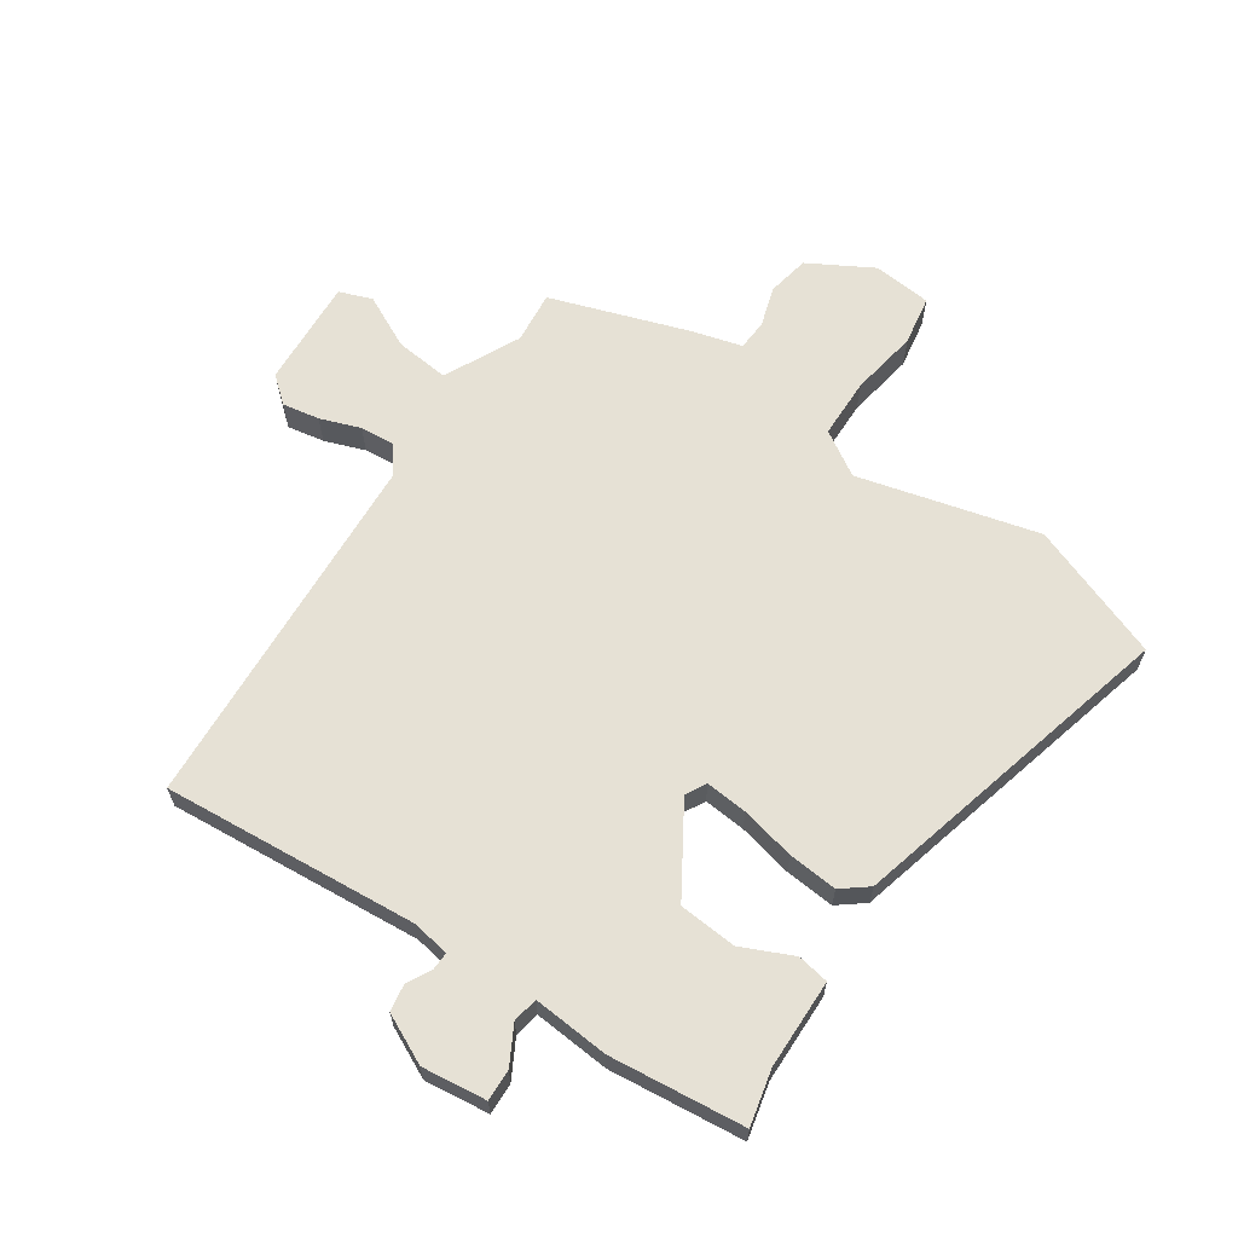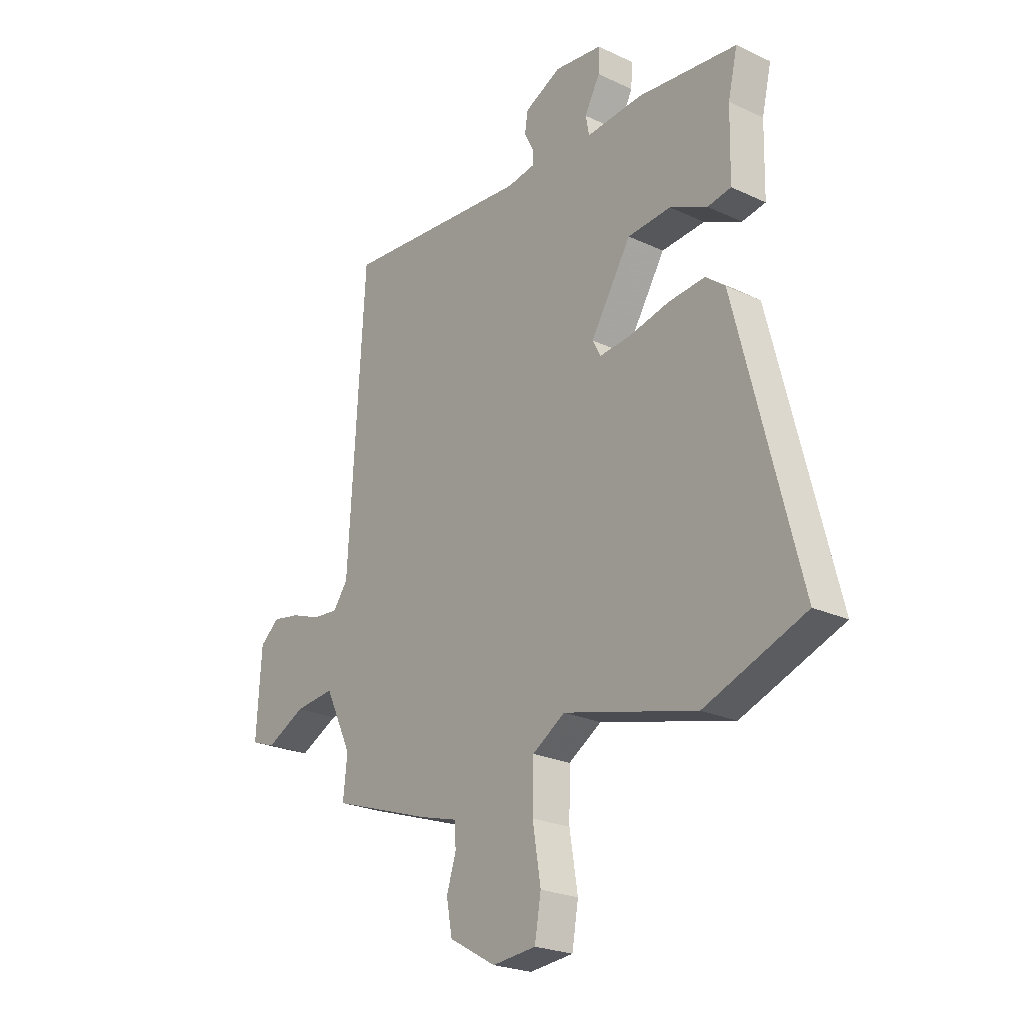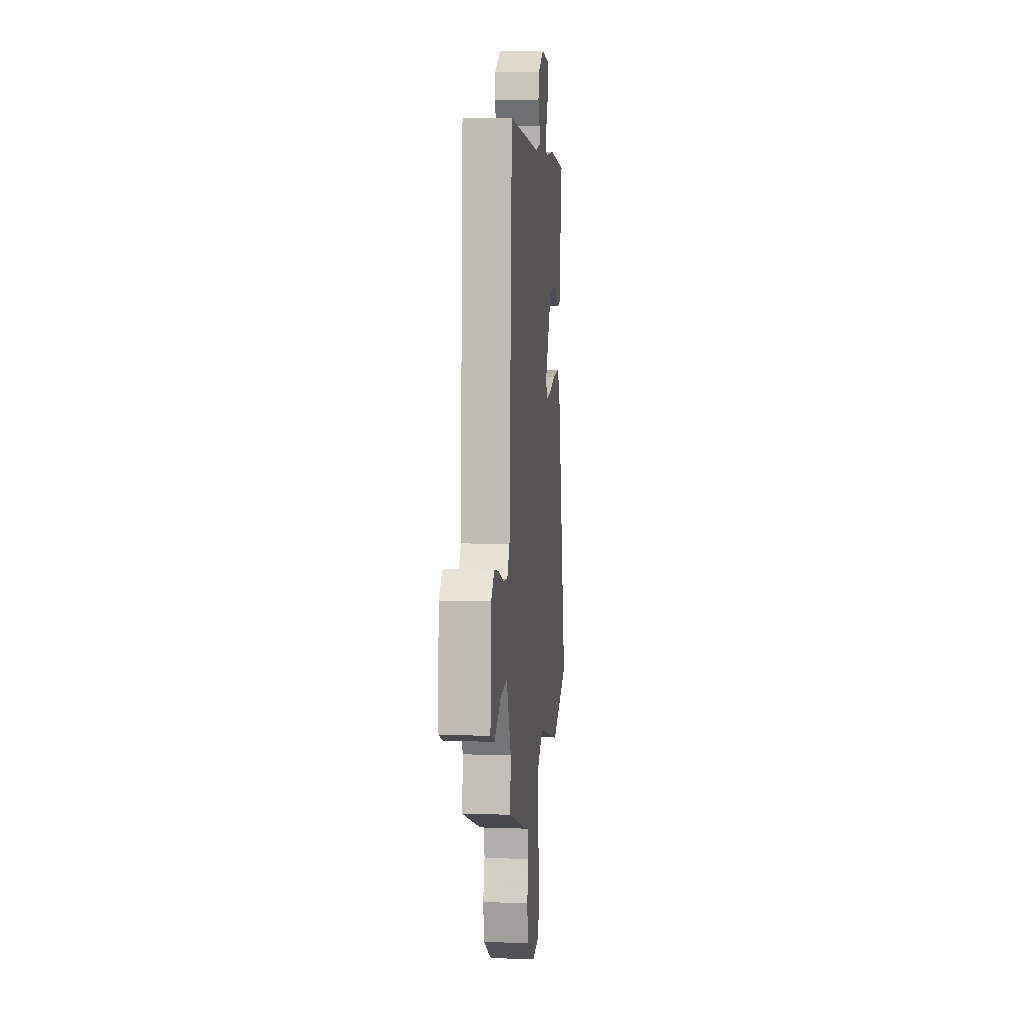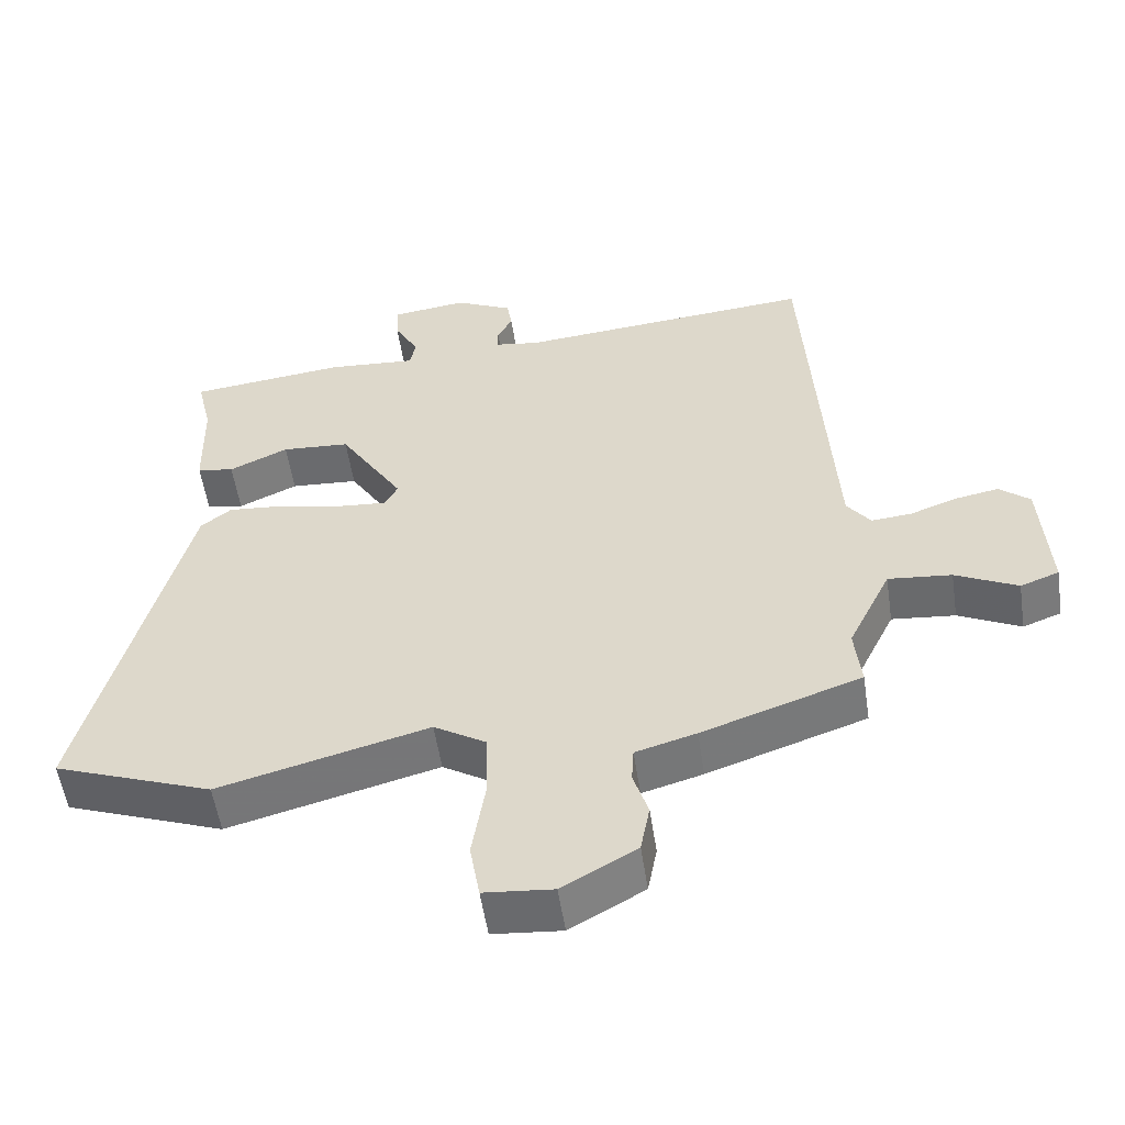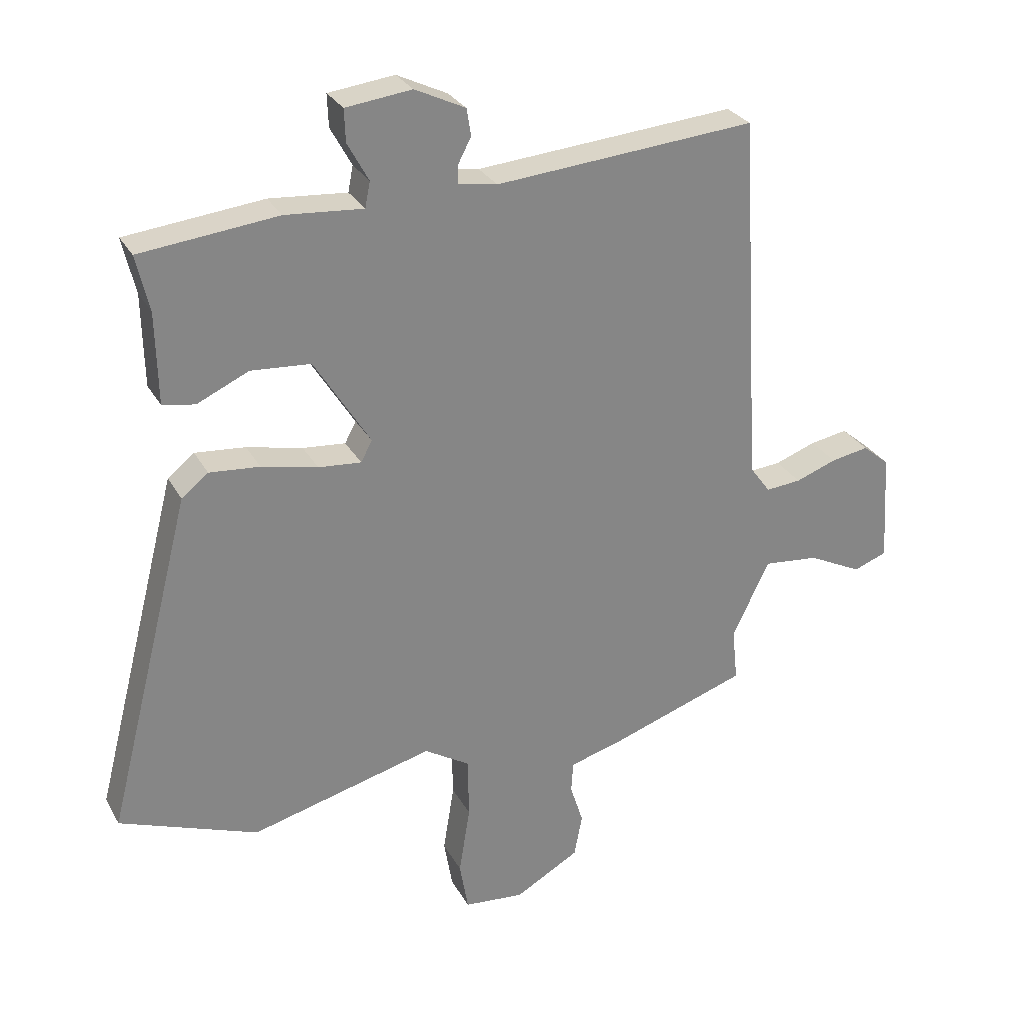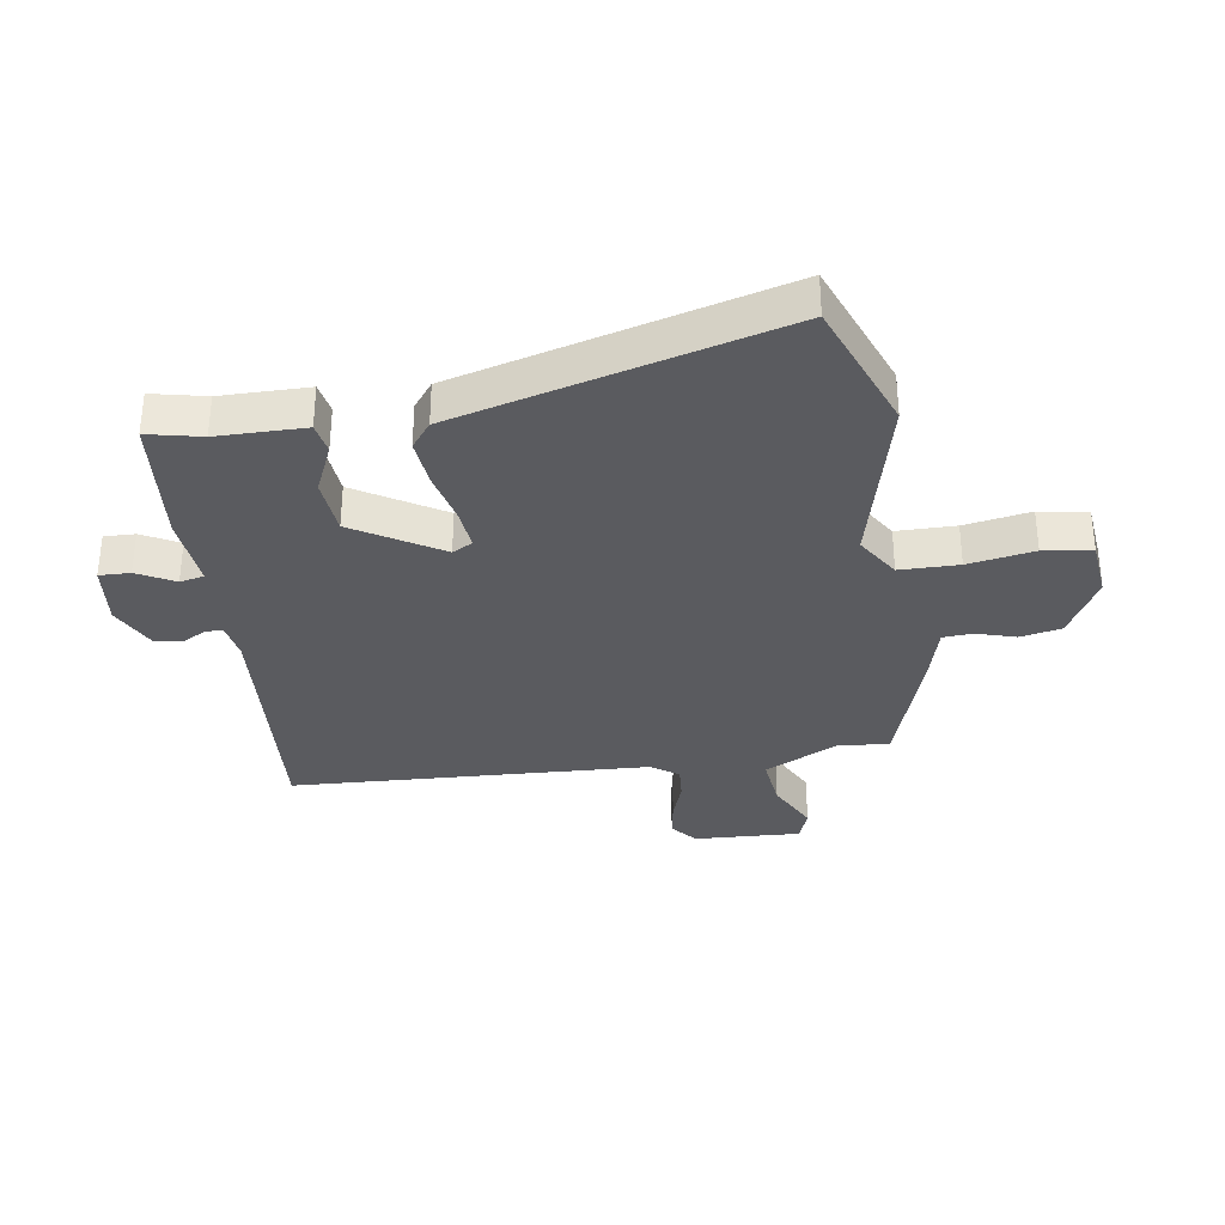
<metadata>
{"format":"obj","ext":"obj","renderer":"f3d","projection":"perspective","resolution":1024,"background":"white","views":[{"elev":64.2,"azim":34.2,"up":"+Y"},{"elev":-23.7,"azim":51.9,"up":"+Z"},{"elev":7.1,"azim":-84.7,"up":"+Z"},{"elev":-54.5,"azim":-171.5,"up":"+Z"},{"elev":28.5,"azim":156.2,"up":"+Z"},{"elev":-33.4,"azim":99.4,"up":"+Y"}]}
</metadata>
<code>
v -0.47 0.07 0.529
v -0.051 0.07 0.494
v 0.012 0.07 0.504
v 0.011 0.07 0.534
v -0.01 0.07 0.574
v -0.003 0.07 0.618
v 0.078 0.07 0.657
v 0.184 0.07 0.644
v 0.182 0.07 0.592
v 0.148 0.07 0.53
v 0.156 0.07 0.489
v 0.281 0.07 0.499
v 0.502 0.07 0.475
v 0.481 0.07 0.385
v 0.478 0.07 0.238
v 0.426 0.07 0.229
v 0.343 0.07 0.267
v 0.247 0.07 0.26
v 0.157 0.07 0.116
v 0.175 0.07 0.082
v 0.244 0.07 0.088
v 0.334 0.07 0.108
v 0.415 0.07 0.115
v 0.458 0.07 0.081
v 0.597 0.07 -0.464
v 0.374 0.07 -0.547
v 0.079 0.07 -0.47
v 0.006 0.07 -0.515
v 0.004 0.07 -0.614
v 0.022 0.07 -0.725
v 0.008 0.07 -0.806
v -0.089 0.07 -0.815
v -0.193 0.07 -0.756
v -0.206 0.07 -0.687
v -0.185 0.07 -0.621
v -0.188 0.07 -0.571
v -0.273 0.07 -0.547
v -0.496 0.07 -0.471
v -0.487 0.07 -0.385
v -0.547 0.07 -0.261
v -0.636 0.07 -0.27
v -0.723 0.07 -0.313
v -0.777 0.07 -0.293
v -0.766 0.07 -0.114
v -0.723 0.07 -0.078
v -0.662 0.07 -0.089
v -0.596 0.07 -0.113
v -0.539 0.07 -0.118
v -0.506 0.07 -0.073
v -0.47 0 0.529
v -0.051 0 0.494
v 0.012 0 0.504
v 0.011 0 0.534
v -0.01 0 0.574
v -0.003 0 0.618
v 0.078 0 0.657
v 0.184 0 0.644
v 0.182 0 0.592
v 0.148 0 0.53
v 0.156 0 0.489
v 0.281 0 0.499
v 0.502 0 0.475
v 0.481 0 0.385
v 0.478 0 0.238
v 0.426 0 0.229
v 0.343 0 0.267
v 0.247 0 0.26
v 0.157 0 0.116
v 0.175 0 0.082
v 0.244 0 0.088
v 0.334 0 0.108
v 0.415 0 0.115
v 0.458 0 0.081
v 0.597 0 -0.464
v 0.374 0 -0.547
v 0.079 0 -0.47
v 0.006 0 -0.515
v 0.004 0 -0.614
v 0.022 0 -0.725
v 0.008 0 -0.806
v -0.089 0 -0.815
v -0.193 0 -0.756
v -0.206 0 -0.687
v -0.185 0 -0.621
v -0.188 0 -0.571
v -0.273 0 -0.547
v -0.496 0 -0.471
v -0.487 0 -0.385
v -0.547 0 -0.261
v -0.636 0 -0.27
v -0.723 0 -0.313
v -0.777 0 -0.293
v -0.766 0 -0.114
v -0.723 0 -0.078
v -0.662 0 -0.089
v -0.596 0 -0.113
v -0.539 0 -0.118
v -0.506 0 -0.073
f 45 46 47
f 44 45 47
f 43 44 47
f 42 43 47
f 41 42 47
f 40 41 47 48
f 39 40 48 49
f 36 37 38 39
f 33 34 35
f 32 33 35
f 31 32 35
f 30 31 35
f 29 30 35
f 28 29 35 36
f 49 1 2
f 39 49 2
f 36 39 2
f 28 36 2
f 27 28 2
f 25 26 27
f 24 25 27
f 23 24 27
f 22 23 27
f 21 22 27
f 14 15 16 17
f 14 17 18
f 13 14 18
f 12 13 18
f 11 12 18
f 8 9 10
f 7 8 10
f 6 7 10
f 5 6 10
f 4 5 10
f 3 4 10 11
f 11 18 19
f 3 11 19
f 2 3 19
f 20 21 27
f 2 19 20 27
f 96 95 94
f 96 94 93
f 96 93 92
f 96 92 91
f 96 91 90
f 97 96 90 89
f 98 97 89 88
f 88 87 86 85
f 84 83 82
f 84 82 81
f 84 81 80
f 84 80 79
f 84 79 78
f 85 84 78 77
f 51 50 98
f 51 98 88
f 51 88 85
f 51 85 77
f 51 77 76
f 76 75 74
f 76 74 73
f 76 73 72
f 76 72 71
f 76 71 70
f 66 65 64 63
f 67 66 63
f 67 63 62
f 67 62 61
f 67 61 60
f 59 58 57
f 59 57 56
f 59 56 55
f 59 55 54
f 59 54 53
f 60 59 53 52
f 68 67 60
f 68 60 52
f 68 52 51
f 76 70 69
f 76 69 68 51
f 1 50 51 2
f 2 51 52 3
f 3 52 53 4
f 4 53 54 5
f 5 54 55 6
f 6 55 56 7
f 7 56 57 8
f 8 57 58 9
f 9 58 59 10
f 10 59 60 11
f 11 60 61 12
f 12 61 62 13
f 13 62 63 14
f 14 63 64 15
f 15 64 65 16
f 16 65 66 17
f 17 66 67 18
f 18 67 68 19
f 19 68 69 20
f 20 69 70 21
f 21 70 71 22
f 22 71 72 23
f 23 72 73 24
f 24 73 74 25
f 25 74 75 26
f 26 75 76 27
f 27 76 77 28
f 28 77 78 29
f 29 78 79 30
f 30 79 80 31
f 31 80 81 32
f 32 81 82 33
f 33 82 83 34
f 34 83 84 35
f 35 84 85 36
f 36 85 86 37
f 37 86 87 38
f 38 87 88 39
f 39 88 89 40
f 40 89 90 41
f 41 90 91 42
f 42 91 92 43
f 43 92 93 44
f 44 93 94 45
f 45 94 95 46
f 46 95 96 47
f 47 96 97 48
f 48 97 98 49
f 49 98 50 1

</code>
